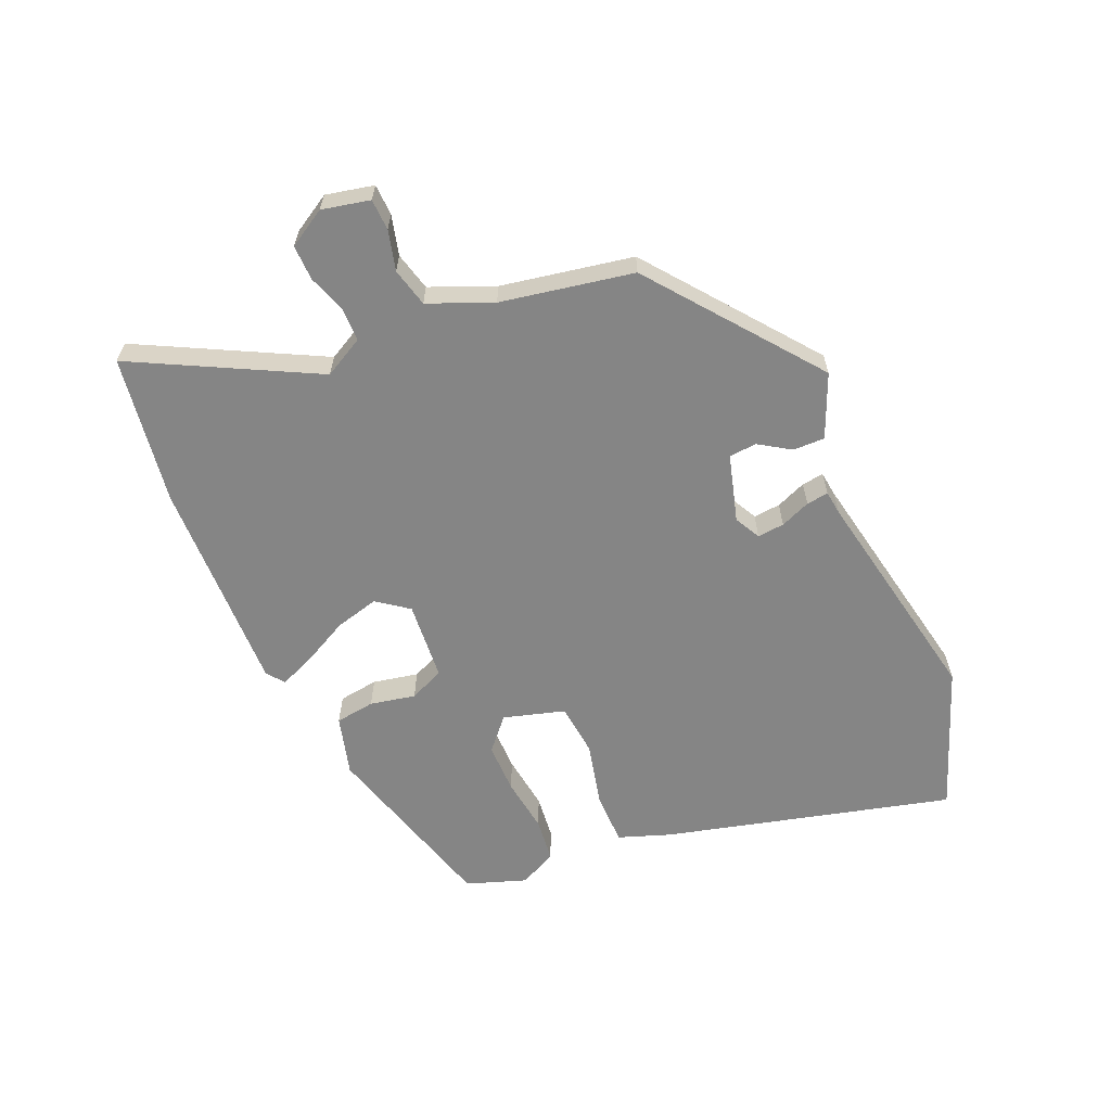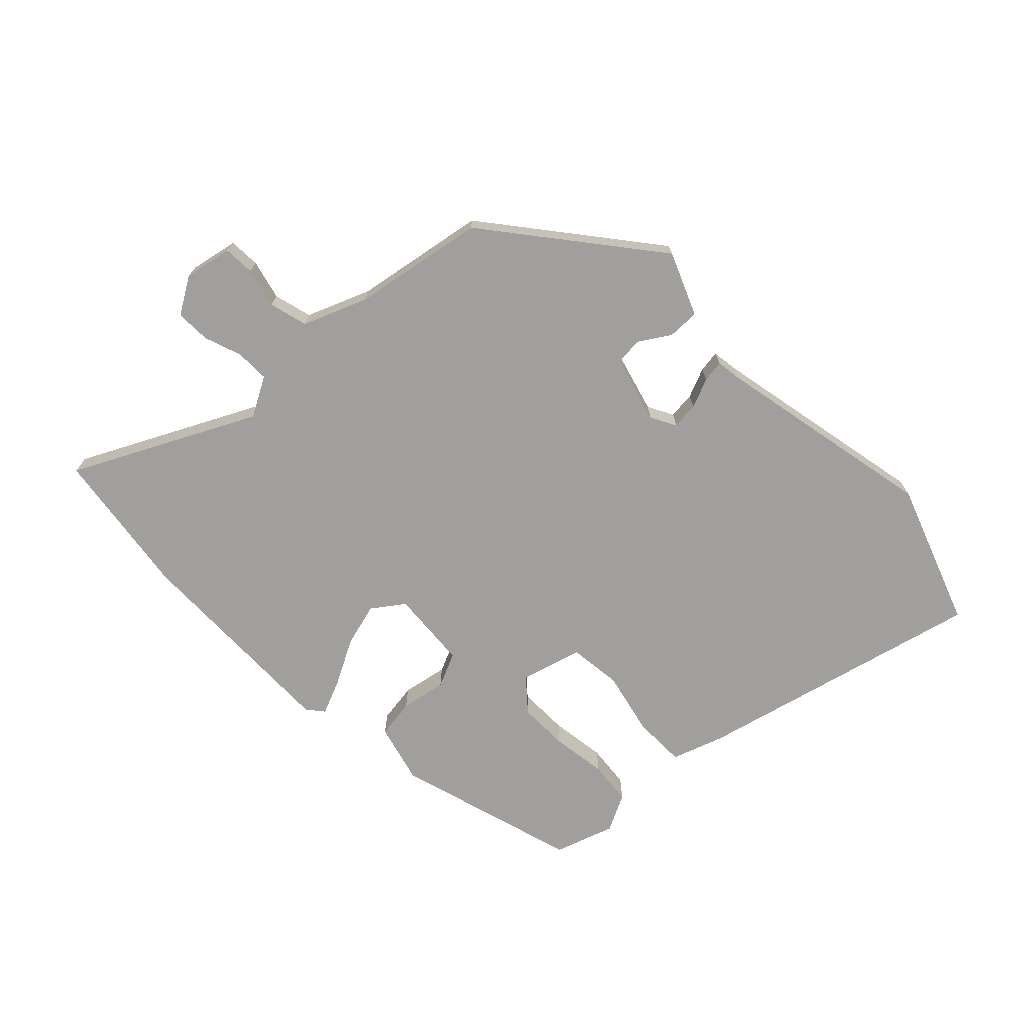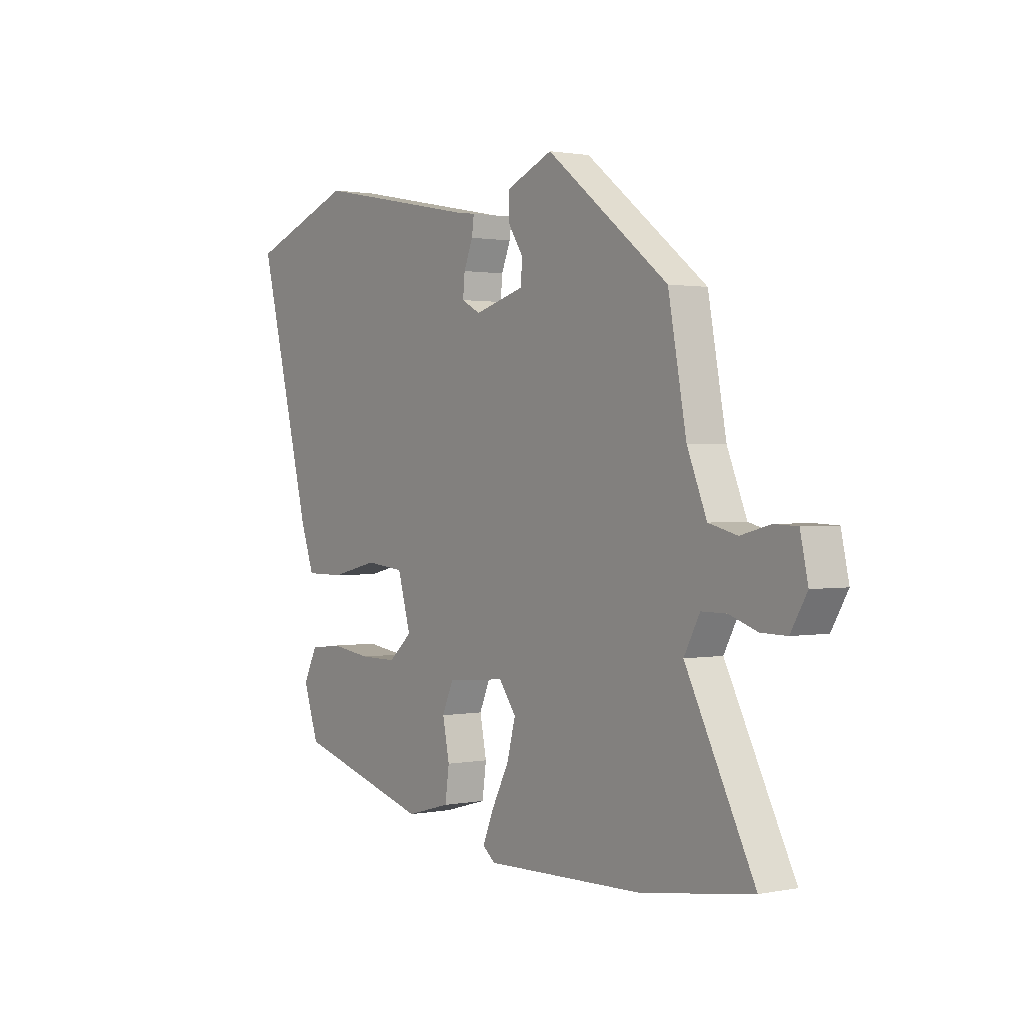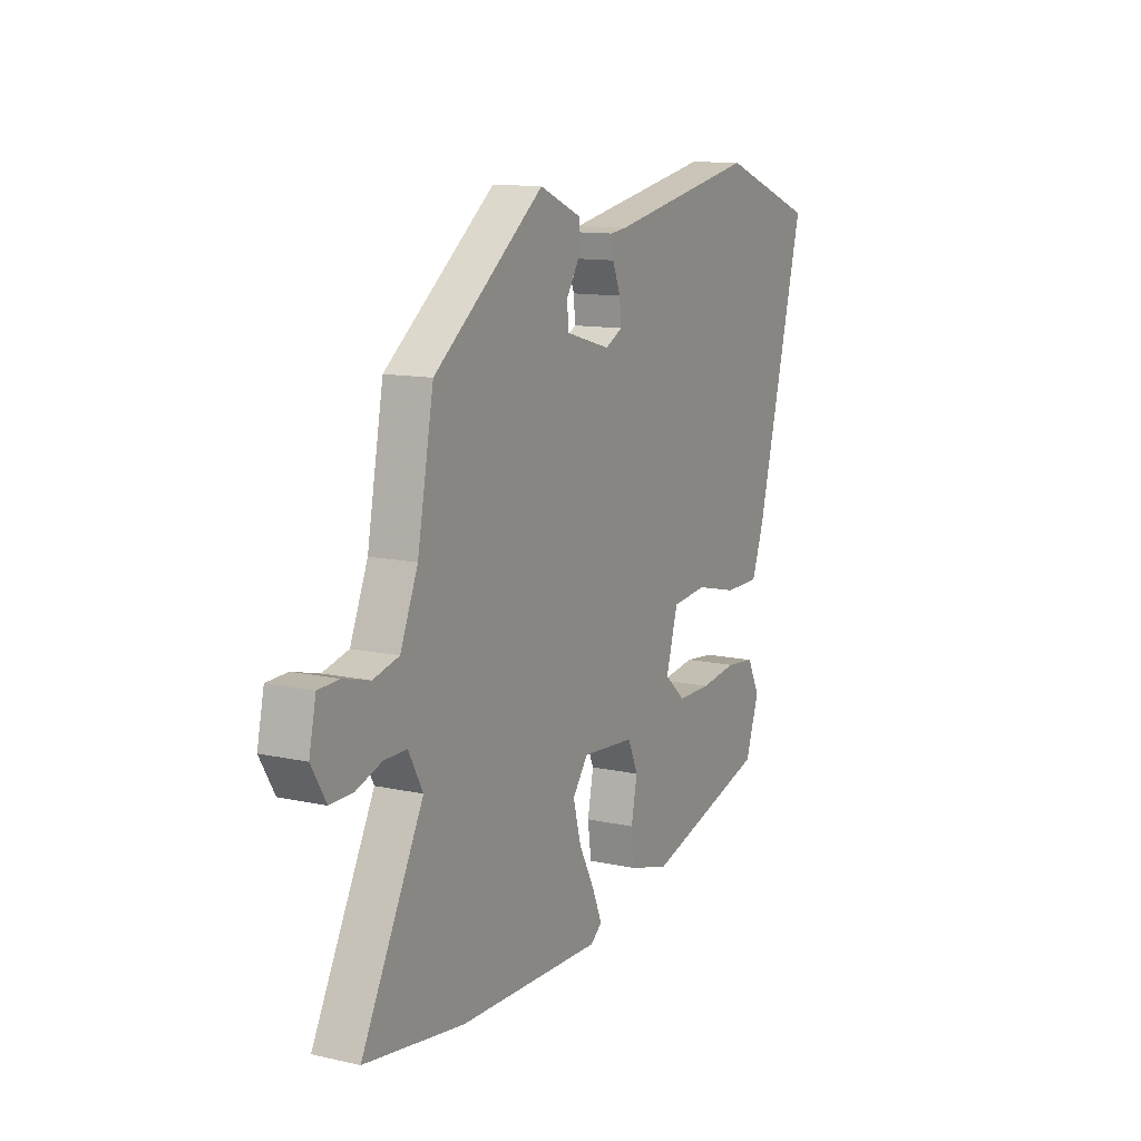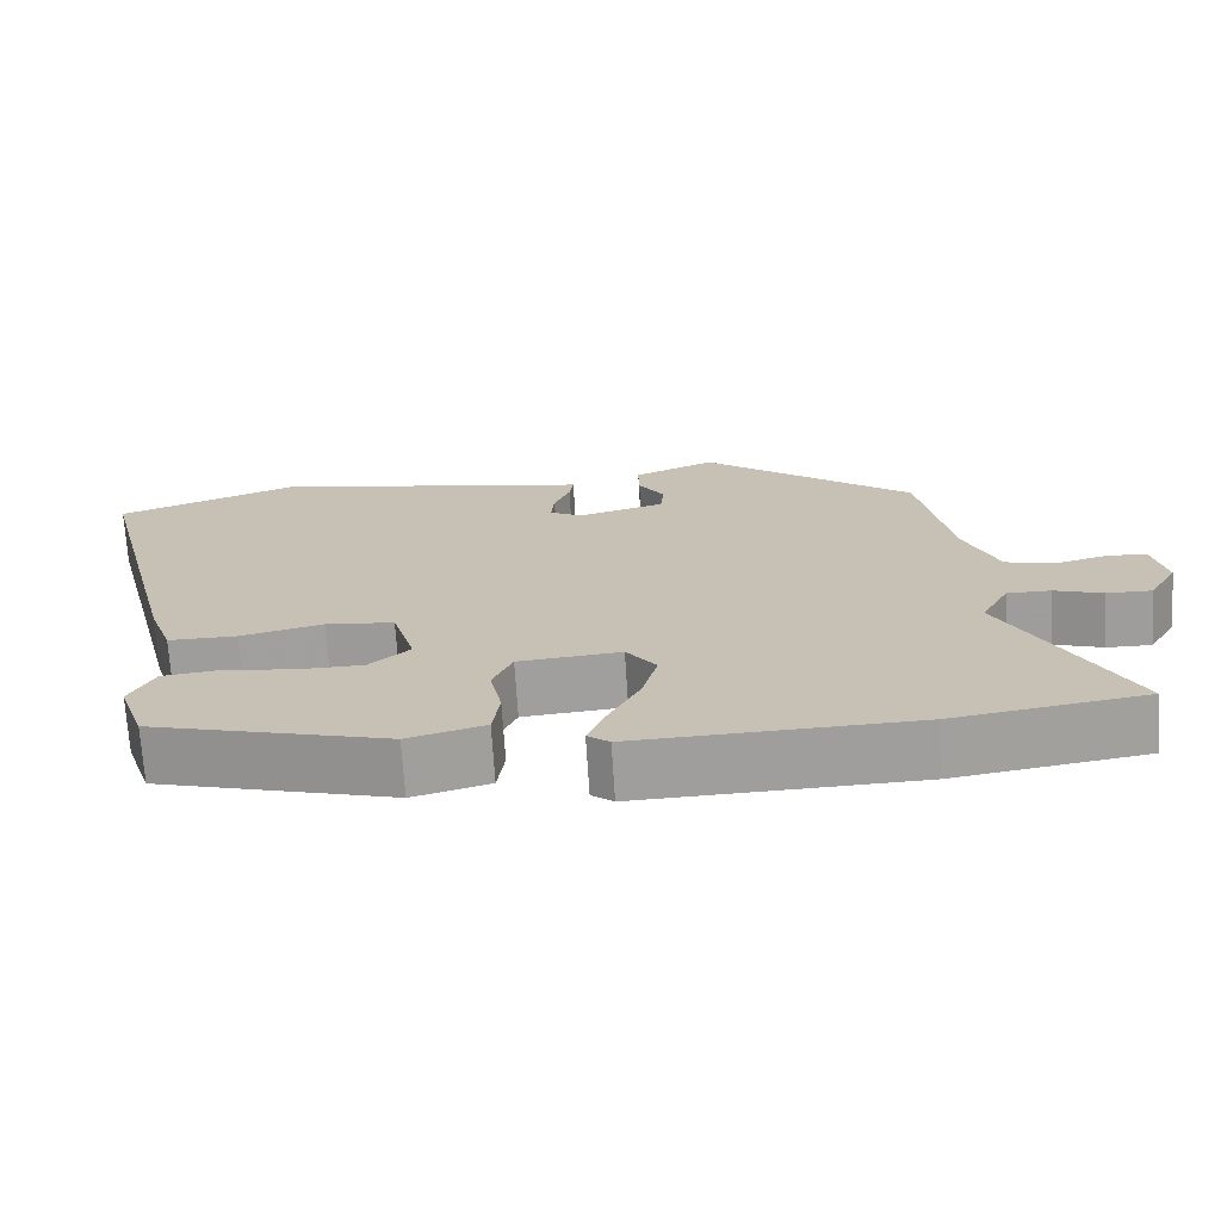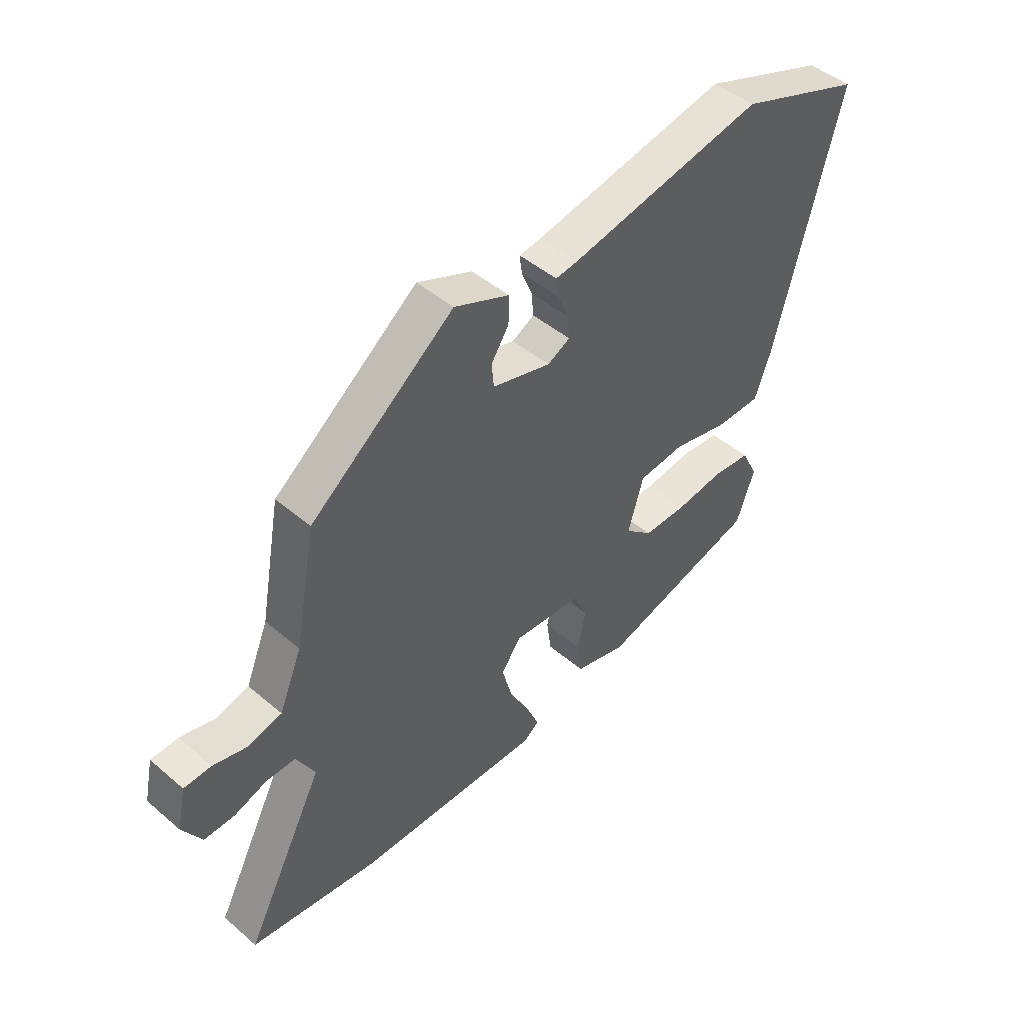
<metadata>
{"format":"obj","ext":"obj","renderer":"f3d","projection":"perspective","resolution":1024,"background":"white","views":[{"elev":-61.7,"azim":-66.7,"up":"+Y"},{"elev":-71.5,"azim":-45.3,"up":"+Y"},{"elev":1.2,"azim":-125.1,"up":"+Z"},{"elev":12.0,"azim":-62.3,"up":"+Z"},{"elev":-70.7,"azim":-176.4,"up":"+Z"},{"elev":46.6,"azim":-45.9,"up":"+Z"}]}
</metadata>
<code>
v 0.42 0.07 0.53
v 0.655 0.07 0.443
v 0.534 0.07 -0.027
v 0.504 0.07 -0.111
v 0.417 0.07 -0.111
v 0.312 0.07 -0.086
v 0.225 0.07 -0.095
v 0.196 0.07 -0.195
v 0.248 0.07 -0.241
v 0.331 0.07 -0.241
v 0.422 0.07 -0.229
v 0.494 0.07 -0.237
v 0.525 0.07 -0.299
v 0.491 0.07 -0.397
v 0.189 0.07 -0.482
v 0.091 0.07 -0.455
v 0.082 0.07 -0.39
v 0.097 0.07 -0.316
v 0.072 0.07 -0.259
v -0.058 0.07 -0.248
v -0.096 0.07 -0.299
v -0.077 0.07 -0.371
v -0.038 0.07 -0.446
v -0.014 0.07 -0.504
v -0.042 0.07 -0.526
v -0.396 0.07 -0.516
v -0.639 0.07 -0.479
v -0.488 0.07 -0.186
v -0.523 0.07 -0.121
v -0.578 0.07 -0.121
v -0.64 0.07 -0.142
v -0.697 0.07 -0.143
v -0.733 0.07 -0.082
v -0.716 0.07 -0.004
v -0.665 0.07 -0.002
v -0.6 0.07 -0.019
v -0.537 0.07 -0.003
v -0.494 0.07 0.101
v -0.454 0.07 0.316
v -0.184 0.07 0.526
v -0.081 0.07 0.482
v -0.082 0.07 0.43
v -0.115 0.07 0.379
v -0.111 0.07 0.334
v -0.001 0.07 0.303
v 0.041 0.07 0.325
v 0.037 0.07 0.369
v 0.017 0.07 0.418
v 0.012 0.07 0.454
v 0.052 0.07 0.459
v 0.42 0 0.53
v 0.655 0 0.443
v 0.534 0 -0.027
v 0.504 0 -0.111
v 0.417 0 -0.111
v 0.312 0 -0.086
v 0.225 0 -0.095
v 0.196 0 -0.195
v 0.248 0 -0.241
v 0.331 0 -0.241
v 0.422 0 -0.229
v 0.494 0 -0.237
v 0.525 0 -0.299
v 0.491 0 -0.397
v 0.189 0 -0.482
v 0.091 0 -0.455
v 0.082 0 -0.39
v 0.097 0 -0.316
v 0.072 0 -0.259
v -0.058 0 -0.248
v -0.096 0 -0.299
v -0.077 0 -0.371
v -0.038 0 -0.446
v -0.014 0 -0.504
v -0.042 0 -0.526
v -0.396 0 -0.516
v -0.639 0 -0.479
v -0.488 0 -0.186
v -0.523 0 -0.121
v -0.578 0 -0.121
v -0.64 0 -0.142
v -0.697 0 -0.143
v -0.733 0 -0.082
v -0.716 0 -0.004
v -0.665 0 -0.002
v -0.6 0 -0.019
v -0.537 0 -0.003
v -0.494 0 0.101
v -0.454 0 0.316
v -0.184 0 0.526
v -0.081 0 0.482
v -0.082 0 0.43
v -0.115 0 0.379
v -0.111 0 0.334
v -0.001 0 0.303
v 0.041 0 0.325
v 0.037 0 0.369
v 0.017 0 0.418
v 0.012 0 0.454
v 0.052 0 0.459
f 47 48 49 50
f 46 47 50 1
f 40 41 42 43
f 38 39 40 43
f 37 38 43 44
f 33 34 35 36
f 33 36 37
f 30 31 32 33
f 29 30 33 37
f 28 29 37 44
f 22 23 24 25
f 21 22 25 26
f 20 21 26 27
f 15 16 17 18
f 15 18 19
f 14 15 19
f 13 14 19
f 10 11 12 13
f 9 10 13 19
f 8 9 19 20
f 3 4 5 6
f 3 6 7
f 46 1 2 3
f 45 46 3 7
f 20 27 28 44
f 20 44 45
f 7 8 20 45
f 100 99 98 97
f 51 100 97 96
f 93 92 91 90
f 93 90 89 88
f 94 93 88 87
f 86 85 84 83
f 87 86 83
f 83 82 81 80
f 87 83 80 79
f 94 87 79 78
f 75 74 73 72
f 76 75 72 71
f 77 76 71 70
f 68 67 66 65
f 69 68 65
f 69 65 64
f 69 64 63
f 63 62 61 60
f 69 63 60 59
f 70 69 59 58
f 56 55 54 53
f 57 56 53
f 53 52 51 96
f 57 53 96 95
f 94 78 77 70
f 95 94 70
f 95 70 58 57
f 1 51 52 2
f 2 52 53 3
f 3 53 54 4
f 4 54 55 5
f 5 55 56 6
f 6 56 57 7
f 7 57 58 8
f 8 58 59 9
f 9 59 60 10
f 10 60 61 11
f 11 61 62 12
f 12 62 63 13
f 13 63 64 14
f 14 64 65 15
f 15 65 66 16
f 16 66 67 17
f 17 67 68 18
f 18 68 69 19
f 19 69 70 20
f 20 70 71 21
f 21 71 72 22
f 22 72 73 23
f 23 73 74 24
f 24 74 75 25
f 25 75 76 26
f 26 76 77 27
f 27 77 78 28
f 28 78 79 29
f 29 79 80 30
f 30 80 81 31
f 31 81 82 32
f 32 82 83 33
f 33 83 84 34
f 34 84 85 35
f 35 85 86 36
f 36 86 87 37
f 37 87 88 38
f 38 88 89 39
f 39 89 90 40
f 40 90 91 41
f 41 91 92 42
f 42 92 93 43
f 43 93 94 44
f 44 94 95 45
f 45 95 96 46
f 46 96 97 47
f 47 97 98 48
f 48 98 99 49
f 49 99 100 50
f 50 100 51 1

</code>
